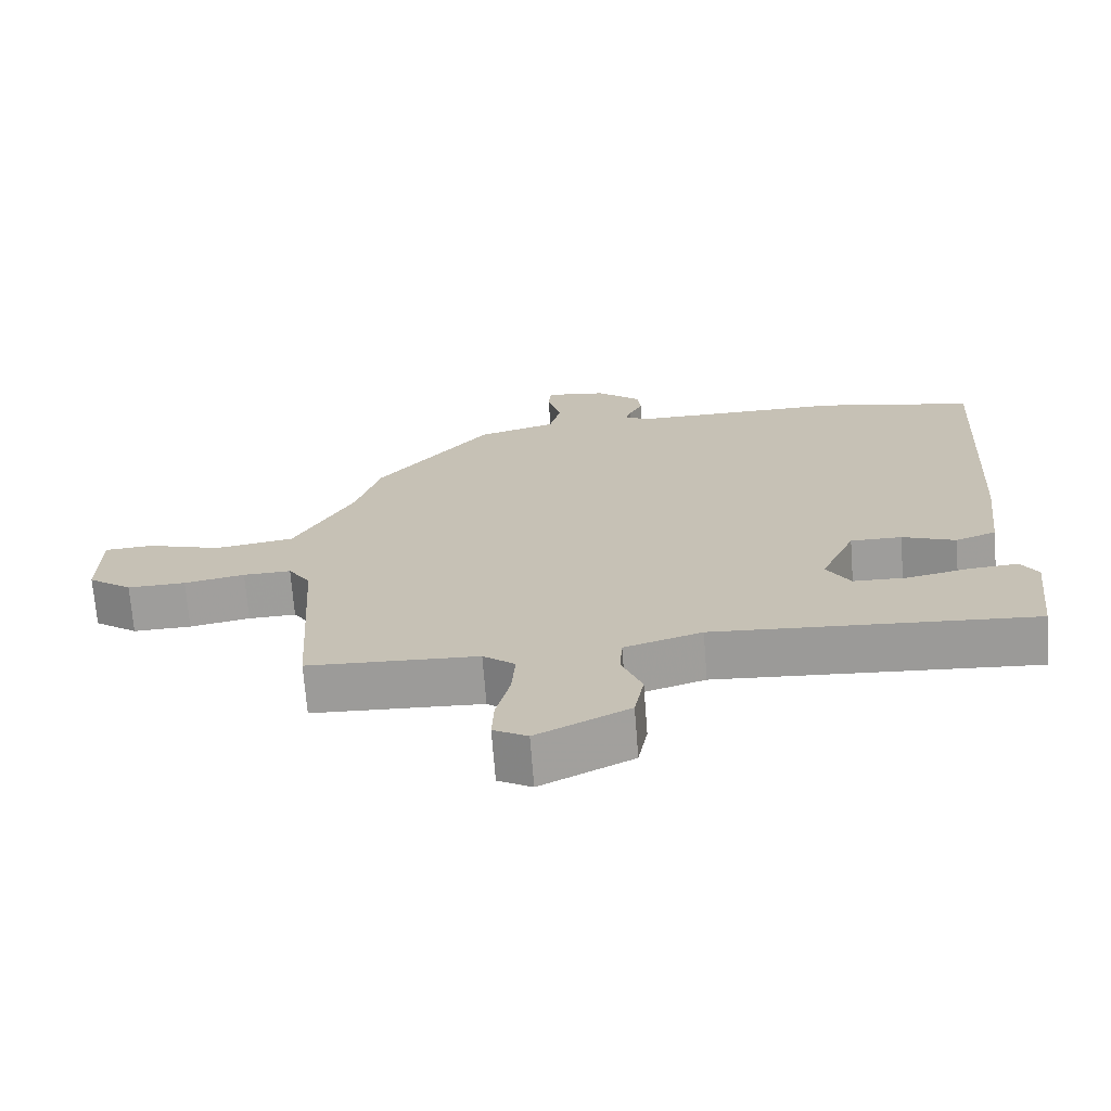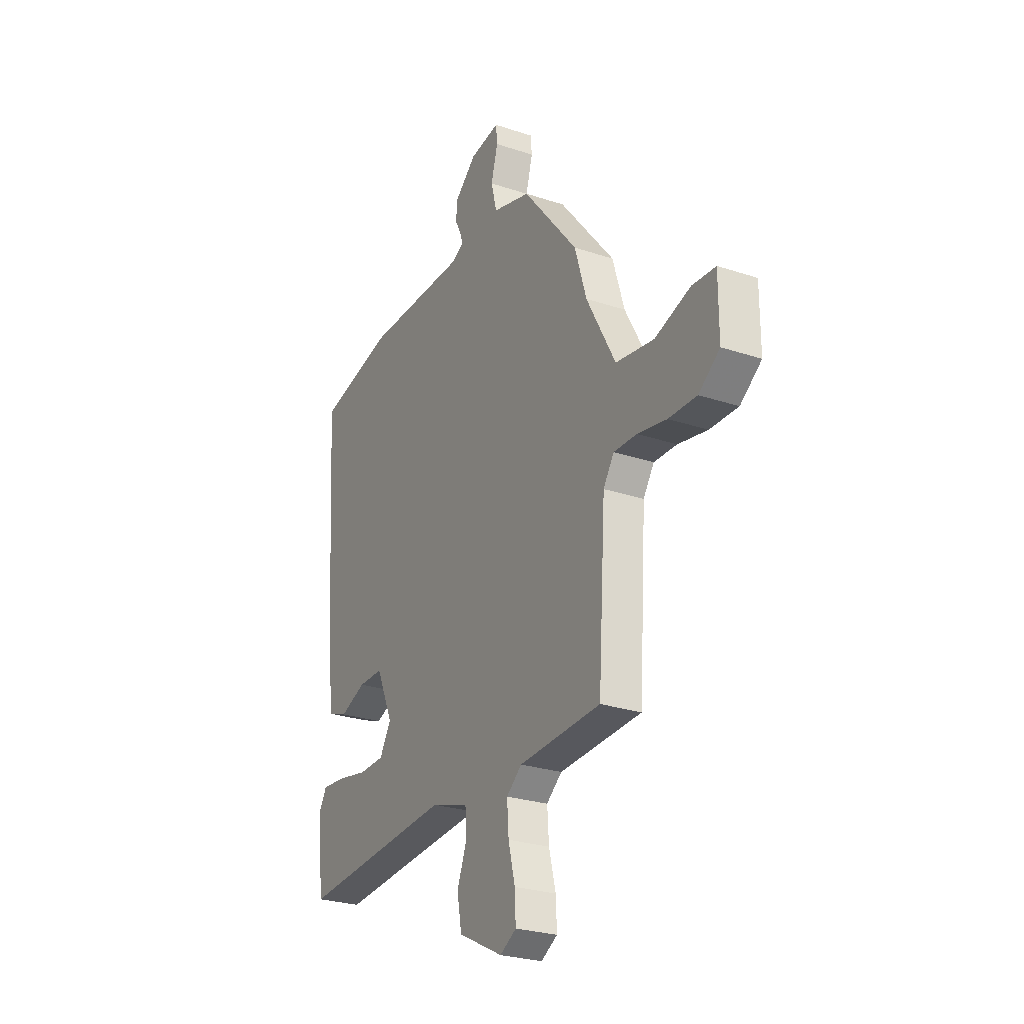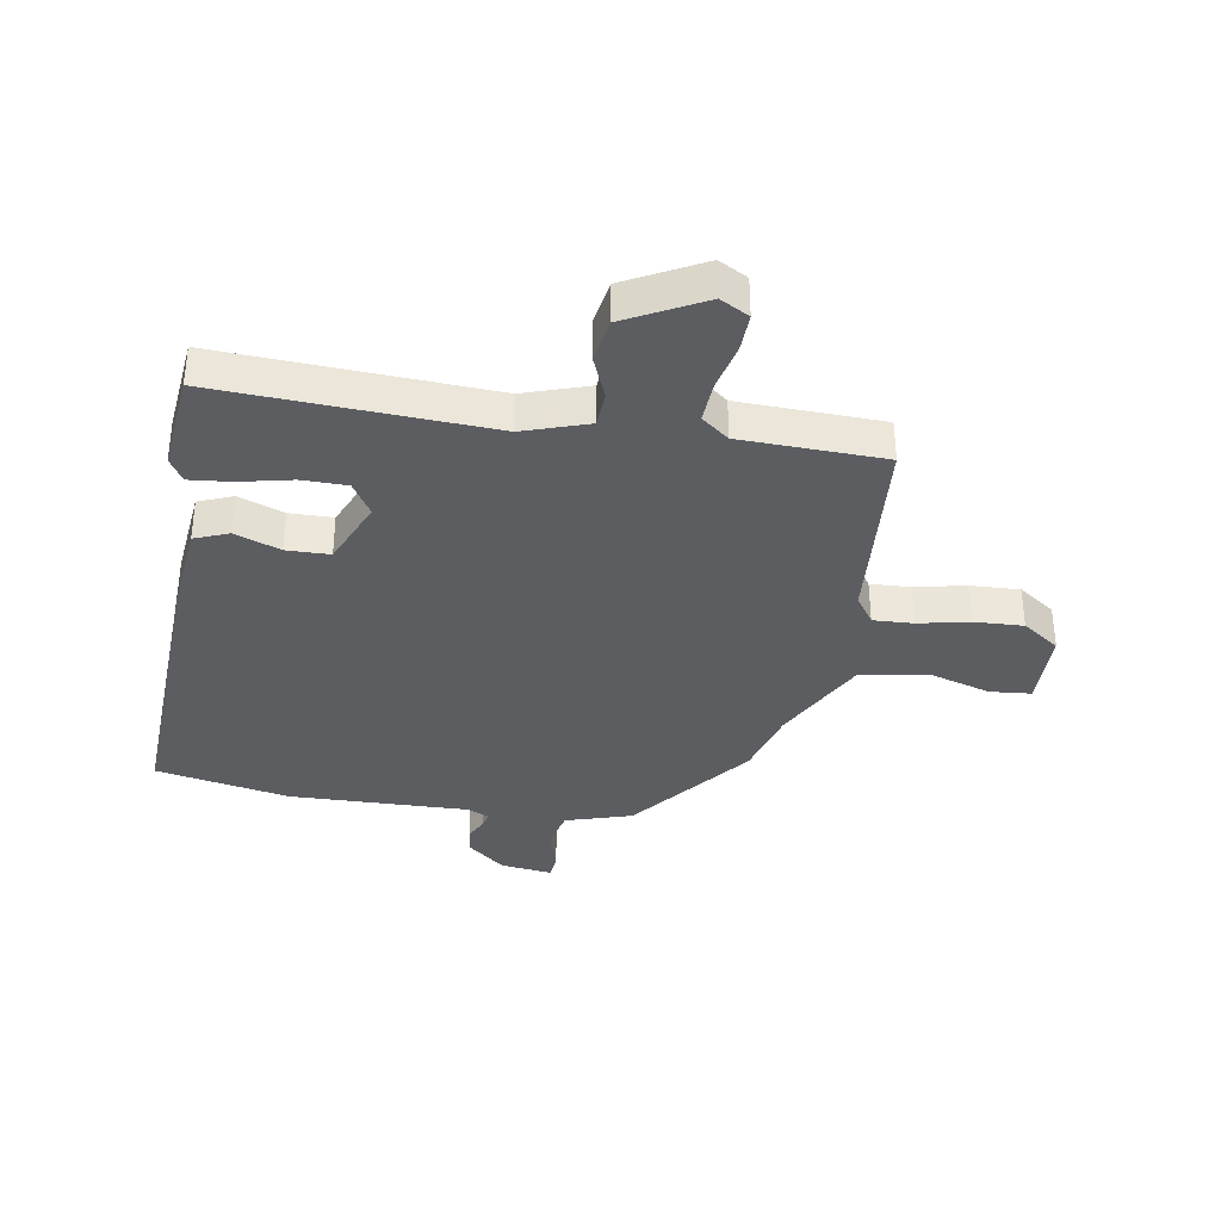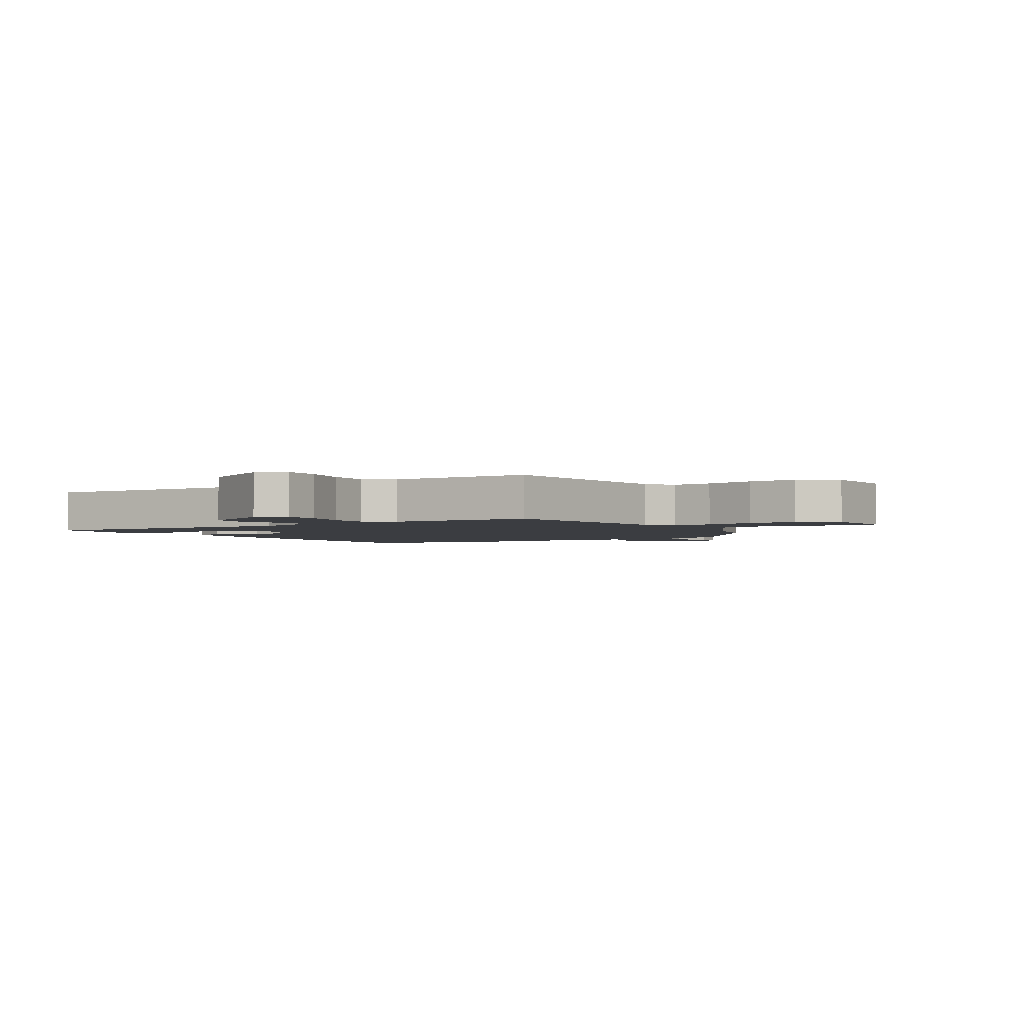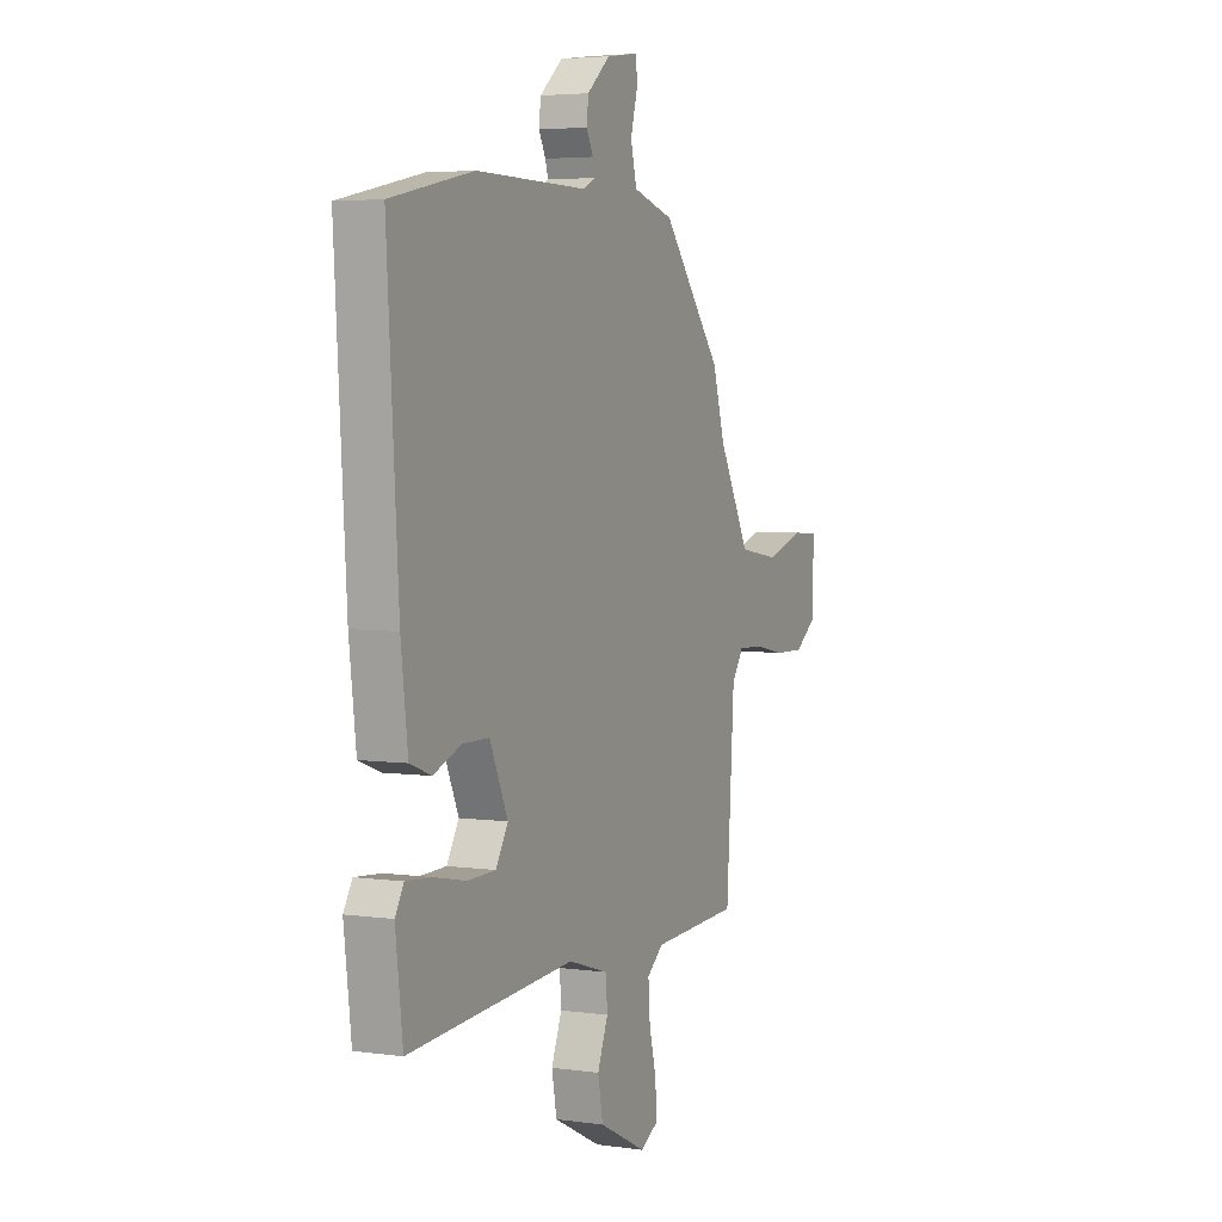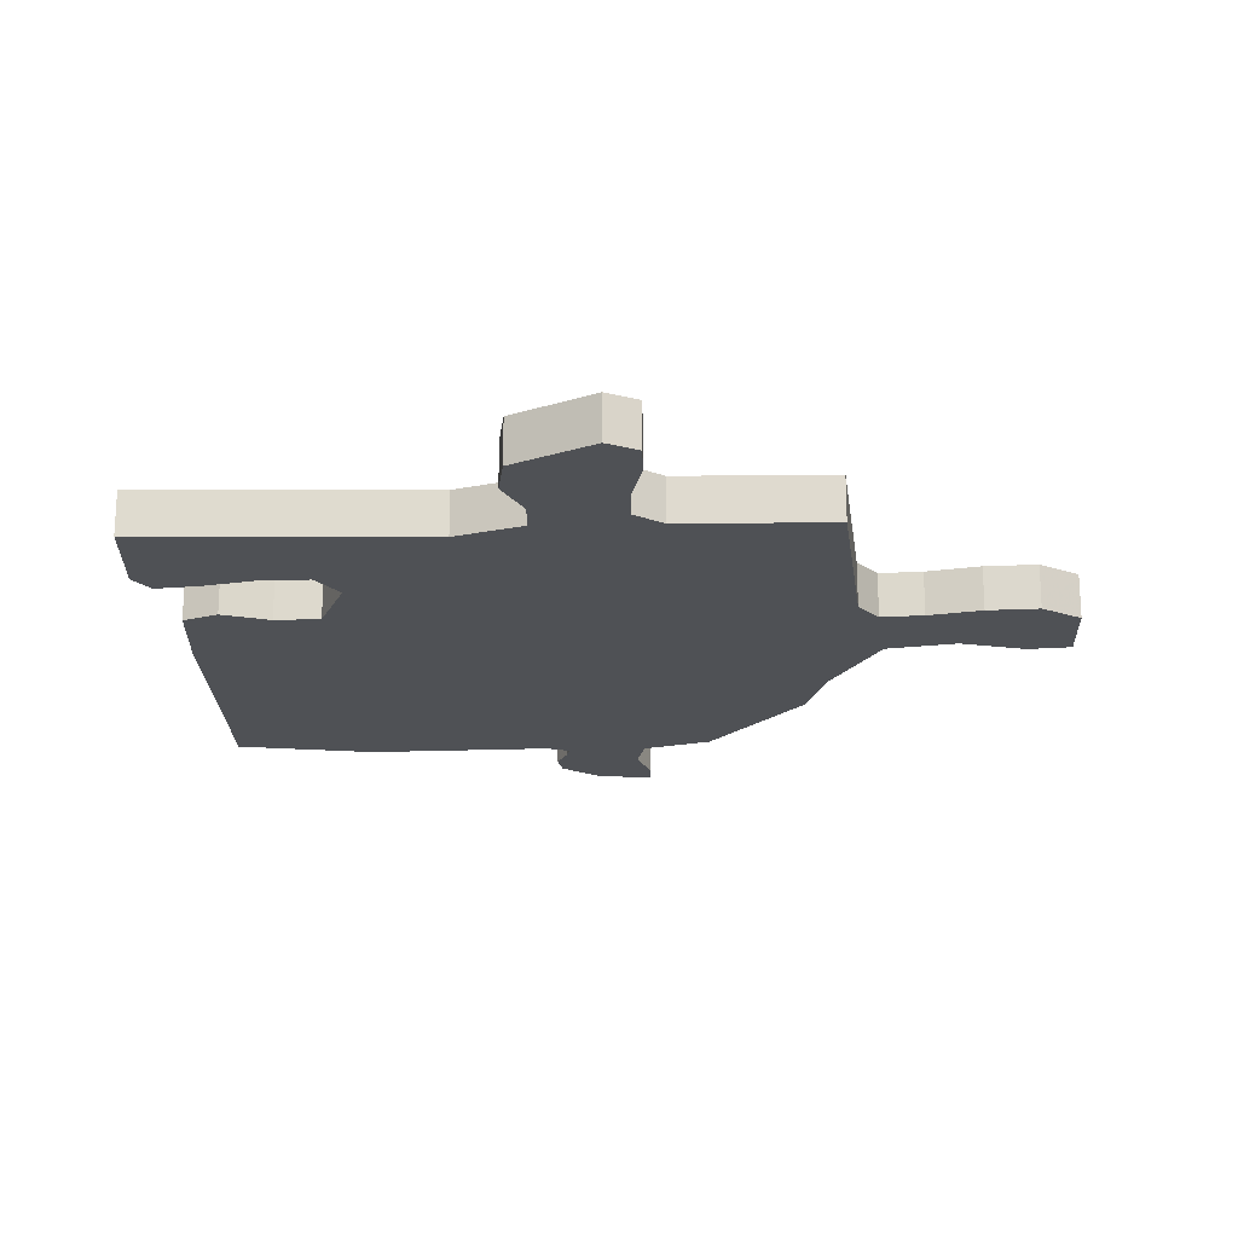
<metadata>
{"format":"obj","ext":"obj","renderer":"f3d","projection":"perspective","resolution":1024,"background":"white","views":[{"elev":-70.4,"azim":4.4,"up":"+Z"},{"elev":-26.5,"azim":-117.7,"up":"+Z"},{"elev":-35.8,"azim":171.5,"up":"+Y"},{"elev":-2.4,"azim":-145.9,"up":"+Y"},{"elev":4.2,"azim":114.7,"up":"+Z"},{"elev":-19.5,"azim":-176.2,"up":"+Y"}]}
</metadata>
<code>
v 0.333 0.07 0.536
v 0.561 0.07 0.487
v 0.53 0.07 -0.013
v 0.511 0.07 -0.171
v 0.452 0.07 -0.193
v 0.375 0.07 -0.163
v 0.301 0.07 -0.163
v 0.251 0.07 -0.275
v 0.285 0.07 -0.332
v 0.362 0.07 -0.334
v 0.451 0.07 -0.316
v 0.523 0.07 -0.31
v 0.547 0.07 -0.351
v 0.527 0.07 -0.519
v 0.067 0.07 -0.487
v -0.045 0.07 -0.522
v -0.049 0.07 -0.582
v -0.02 0.07 -0.656
v -0.034 0.07 -0.731
v -0.167 0.07 -0.798
v -0.216 0.07 -0.77
v -0.213 0.07 -0.705
v -0.193 0.07 -0.625
v -0.188 0.07 -0.554
v -0.234 0.07 -0.517
v -0.479 0.07 -0.505
v -0.501 0.07 -0.165
v -0.533 0.07 -0.117
v -0.602 0.07 -0.119
v -0.689 0.07 -0.136
v -0.773 0.07 -0.138
v -0.836 0.07 -0.092
v -0.836 0.07 0.043
v -0.766 0.07 0.048
v -0.659 0.07 0.014
v -0.545 0.07 0.032
v -0.458 0.07 0.193
v -0.423 0.07 0.309
v -0.258 0.07 0.512
v -0.144 0.07 0.545
v -0.127 0.07 0.612
v -0.147 0.07 0.684
v -0.143 0.07 0.728
v -0.054 0.07 0.715
v 0.01 0.07 0.66
v 0.015 0.07 0.615
v -0.004 0.07 0.578
v -0.012 0.07 0.551
v 0.026 0.07 0.534
v 0.333 0 0.536
v 0.561 0 0.487
v 0.53 0 -0.013
v 0.511 0 -0.171
v 0.452 0 -0.193
v 0.375 0 -0.163
v 0.301 0 -0.163
v 0.251 0 -0.275
v 0.285 0 -0.332
v 0.362 0 -0.334
v 0.451 0 -0.316
v 0.523 0 -0.31
v 0.547 0 -0.351
v 0.527 0 -0.519
v 0.067 0 -0.487
v -0.045 0 -0.522
v -0.049 0 -0.582
v -0.02 0 -0.656
v -0.034 0 -0.731
v -0.167 0 -0.798
v -0.216 0 -0.77
v -0.213 0 -0.705
v -0.193 0 -0.625
v -0.188 0 -0.554
v -0.234 0 -0.517
v -0.479 0 -0.505
v -0.501 0 -0.165
v -0.533 0 -0.117
v -0.602 0 -0.119
v -0.689 0 -0.136
v -0.773 0 -0.138
v -0.836 0 -0.092
v -0.836 0 0.043
v -0.766 0 0.048
v -0.659 0 0.014
v -0.545 0 0.032
v -0.458 0 0.193
v -0.423 0 0.309
v -0.258 0 0.512
v -0.144 0 0.545
v -0.127 0 0.612
v -0.147 0 0.684
v -0.143 0 0.728
v -0.054 0 0.715
v 0.01 0 0.66
v 0.015 0 0.615
v -0.004 0 0.578
v -0.012 0 0.551
v 0.026 0 0.534
f 45 46 47
f 44 45 47
f 43 44 47
f 42 43 47
f 41 42 47
f 40 41 47 48
f 40 48 49
f 39 40 49
f 38 39 49
f 37 38 49
f 33 34 35
f 32 33 35
f 31 32 35
f 30 31 35
f 29 30 35
f 28 29 35 36
f 1 2 3
f 49 1 3
f 37 49 3
f 36 37 3
f 28 36 3
f 27 28 3
f 21 22 23
f 20 21 23
f 19 20 23
f 18 19 23
f 17 18 23
f 16 17 23 24
f 15 16 24 25
f 13 14 15
f 12 13 15
f 11 12 15
f 10 11 15
f 15 25 26
f 10 15 26
f 9 10 26
f 3 4 5 6
f 3 6 7
f 27 3 7
f 8 9 26 27
f 7 8 27
f 96 95 94
f 96 94 93
f 96 93 92
f 96 92 91
f 96 91 90
f 97 96 90 89
f 98 97 89
f 98 89 88
f 98 88 87
f 98 87 86
f 84 83 82
f 84 82 81
f 84 81 80
f 84 80 79
f 84 79 78
f 85 84 78 77
f 52 51 50
f 52 50 98
f 52 98 86
f 52 86 85
f 52 85 77
f 52 77 76
f 72 71 70
f 72 70 69
f 72 69 68
f 72 68 67
f 72 67 66
f 73 72 66 65
f 74 73 65 64
f 64 63 62
f 64 62 61
f 64 61 60
f 64 60 59
f 75 74 64
f 75 64 59
f 75 59 58
f 55 54 53 52
f 56 55 52
f 56 52 76
f 76 75 58 57
f 76 57 56
f 1 50 51 2
f 2 51 52 3
f 3 52 53 4
f 4 53 54 5
f 5 54 55 6
f 6 55 56 7
f 7 56 57 8
f 8 57 58 9
f 9 58 59 10
f 10 59 60 11
f 11 60 61 12
f 12 61 62 13
f 13 62 63 14
f 14 63 64 15
f 15 64 65 16
f 16 65 66 17
f 17 66 67 18
f 18 67 68 19
f 19 68 69 20
f 20 69 70 21
f 21 70 71 22
f 22 71 72 23
f 23 72 73 24
f 24 73 74 25
f 25 74 75 26
f 26 75 76 27
f 27 76 77 28
f 28 77 78 29
f 29 78 79 30
f 30 79 80 31
f 31 80 81 32
f 32 81 82 33
f 33 82 83 34
f 34 83 84 35
f 35 84 85 36
f 36 85 86 37
f 37 86 87 38
f 38 87 88 39
f 39 88 89 40
f 40 89 90 41
f 41 90 91 42
f 42 91 92 43
f 43 92 93 44
f 44 93 94 45
f 45 94 95 46
f 46 95 96 47
f 47 96 97 48
f 48 97 98 49
f 49 98 50 1

</code>
